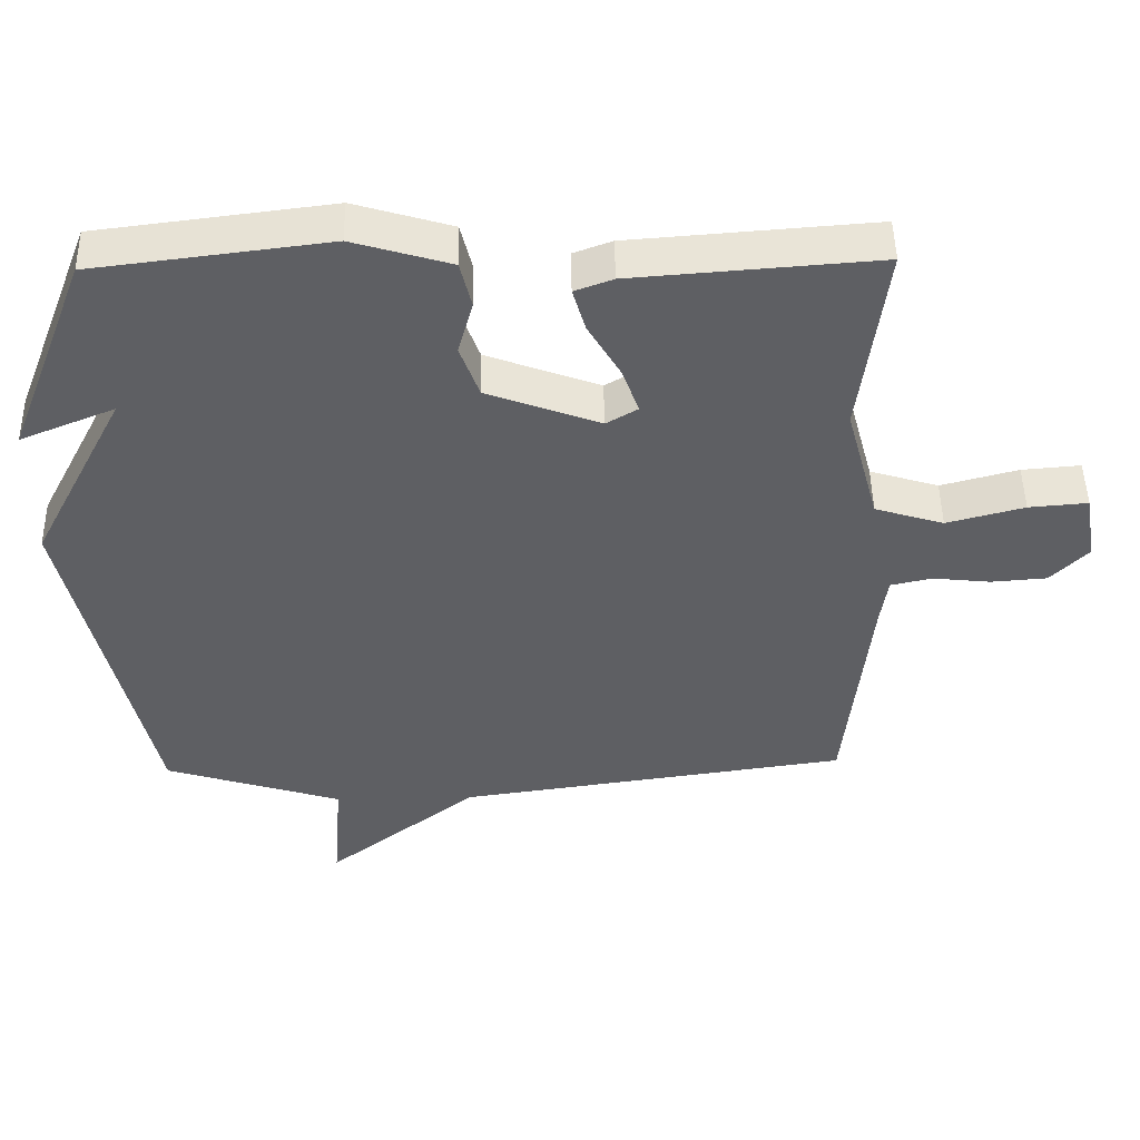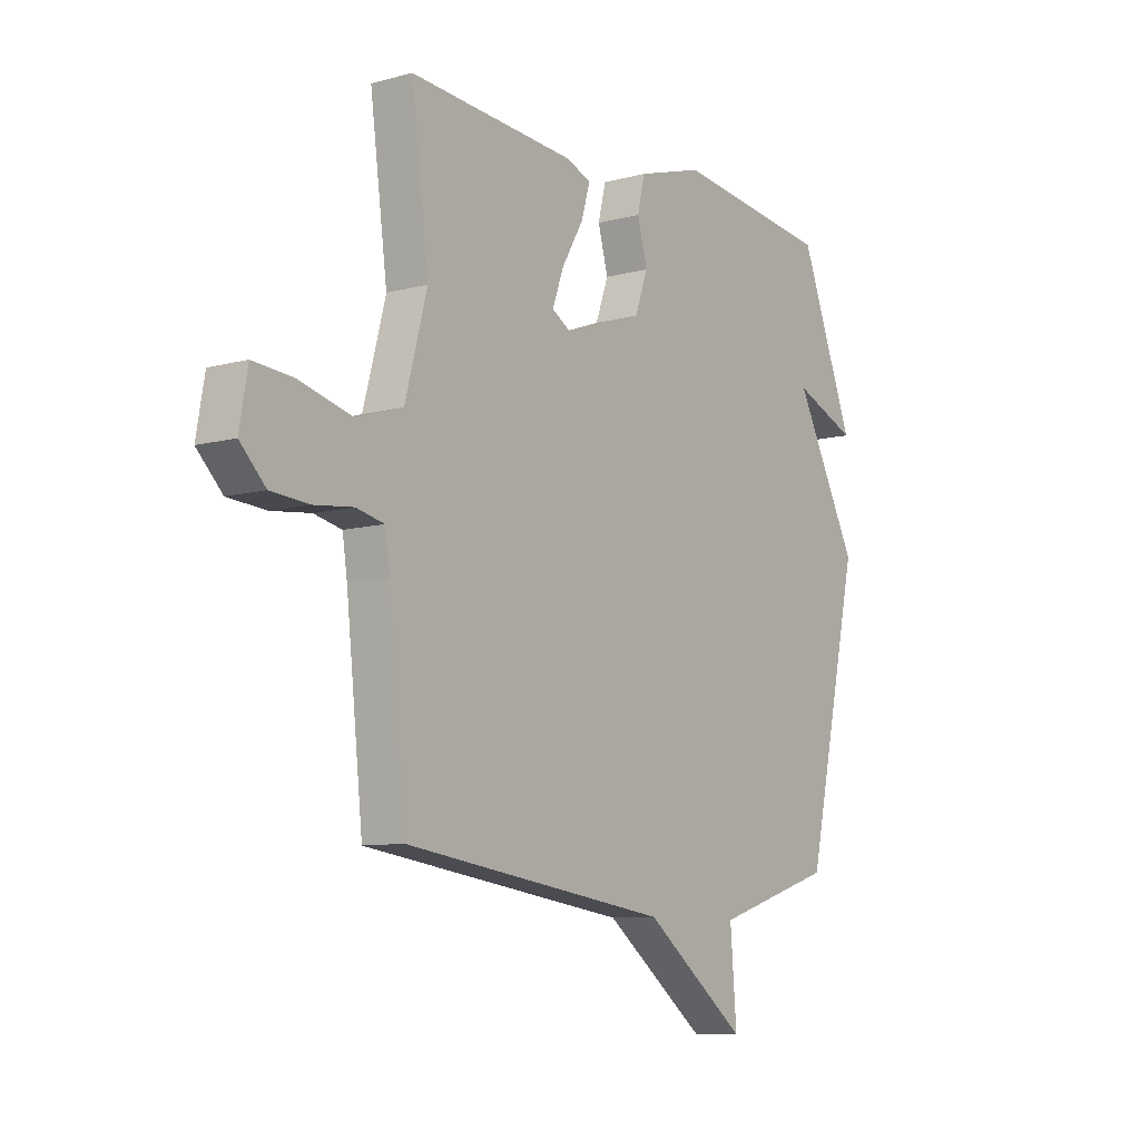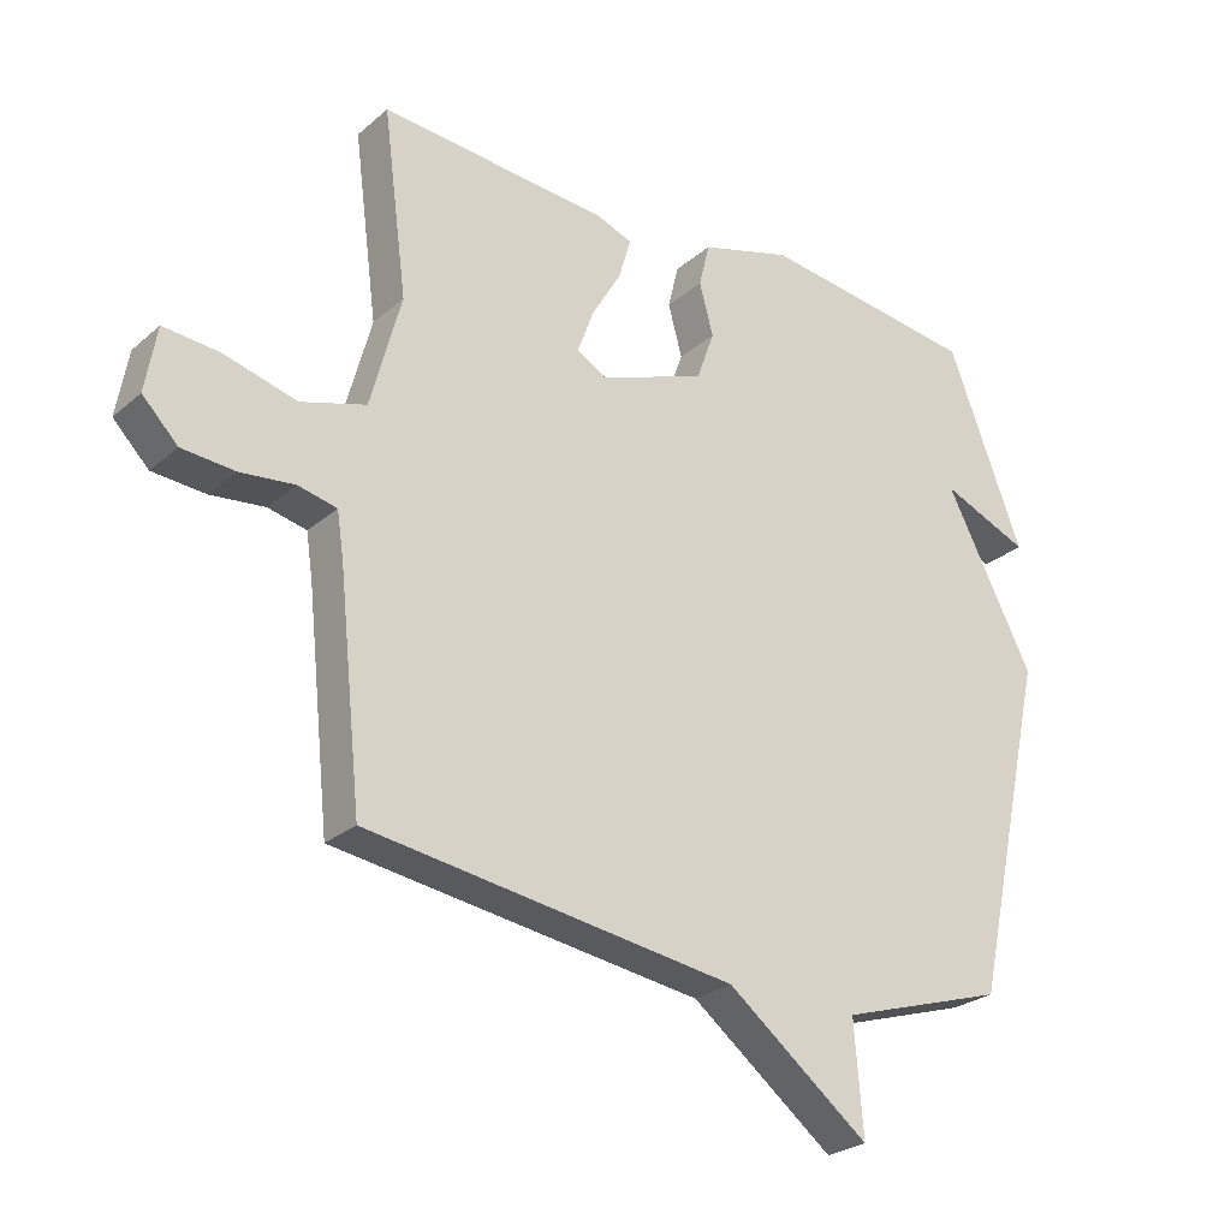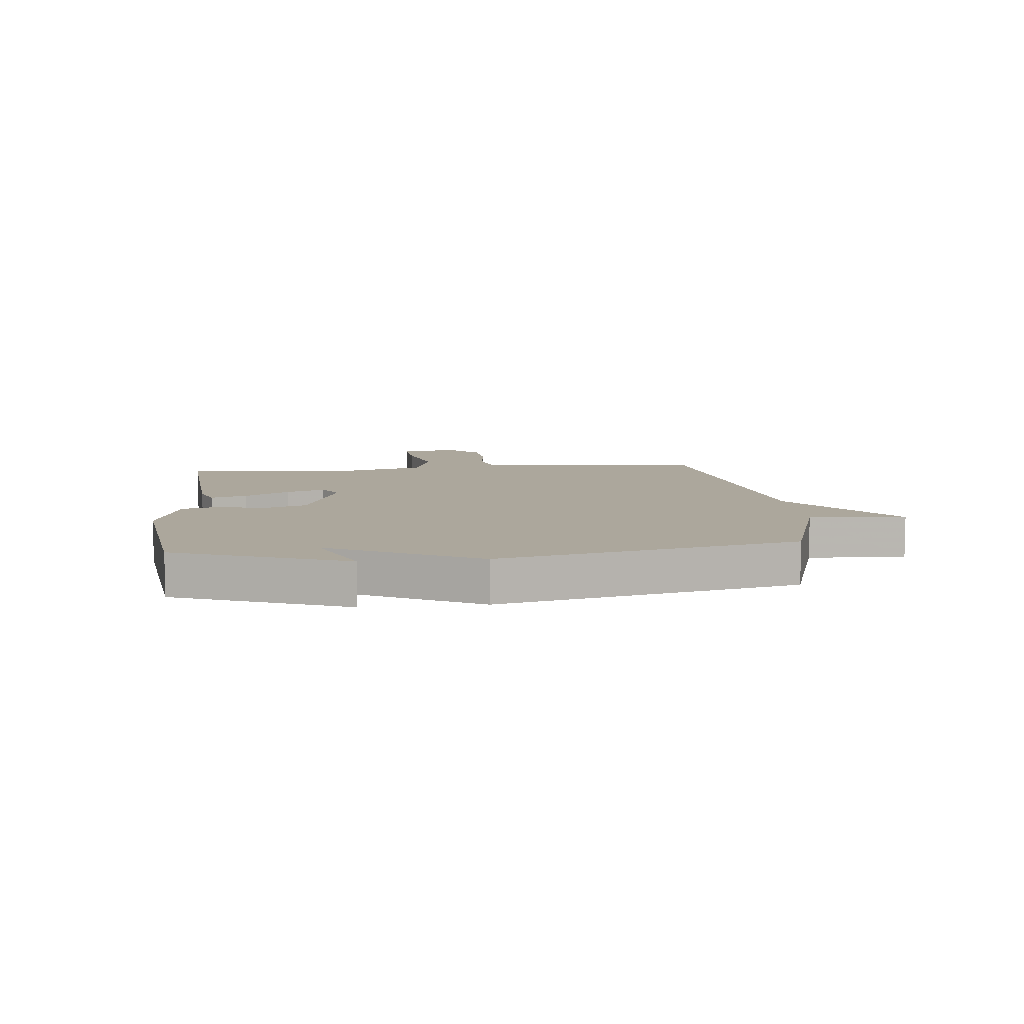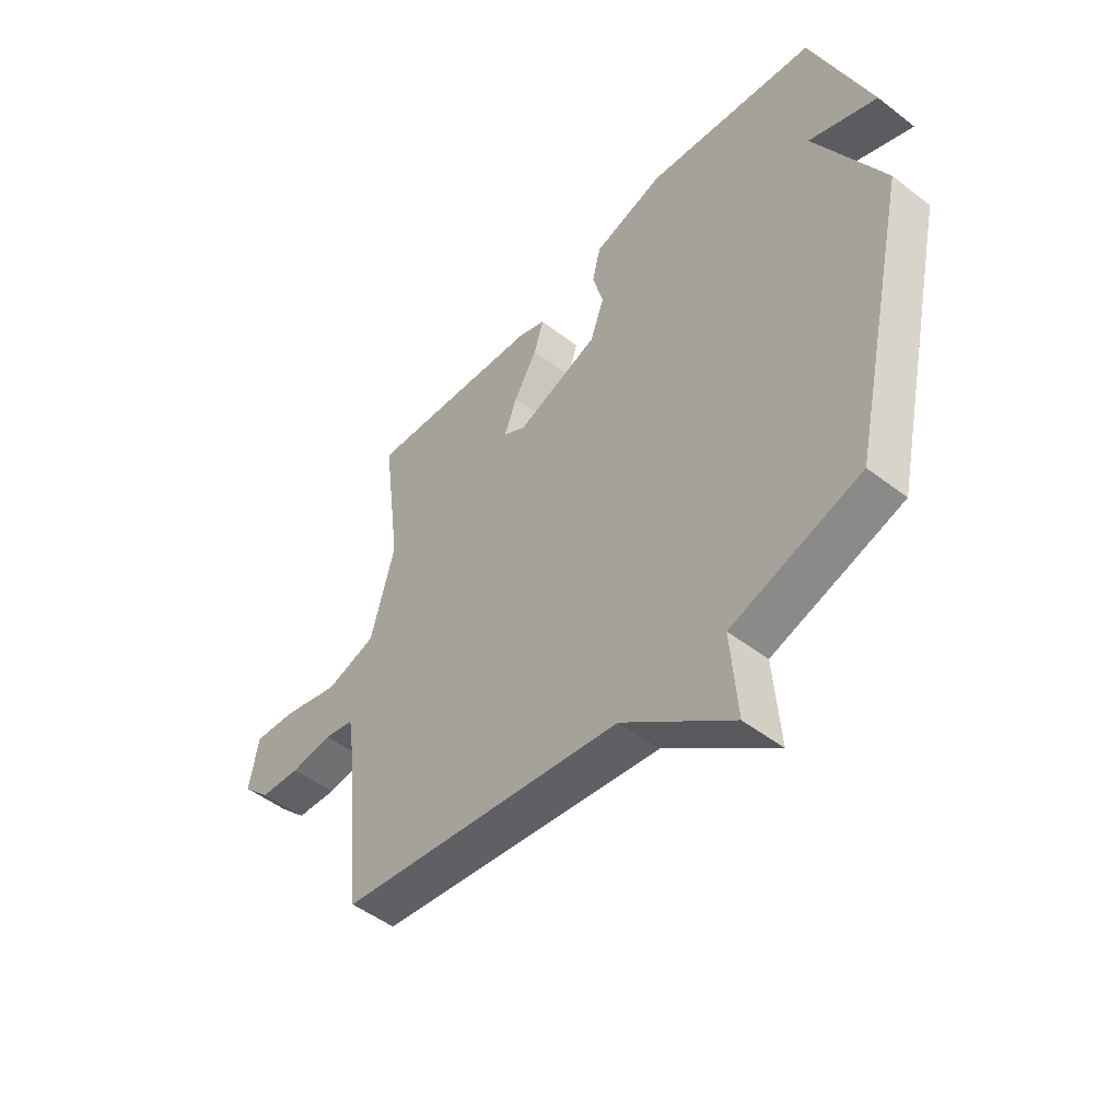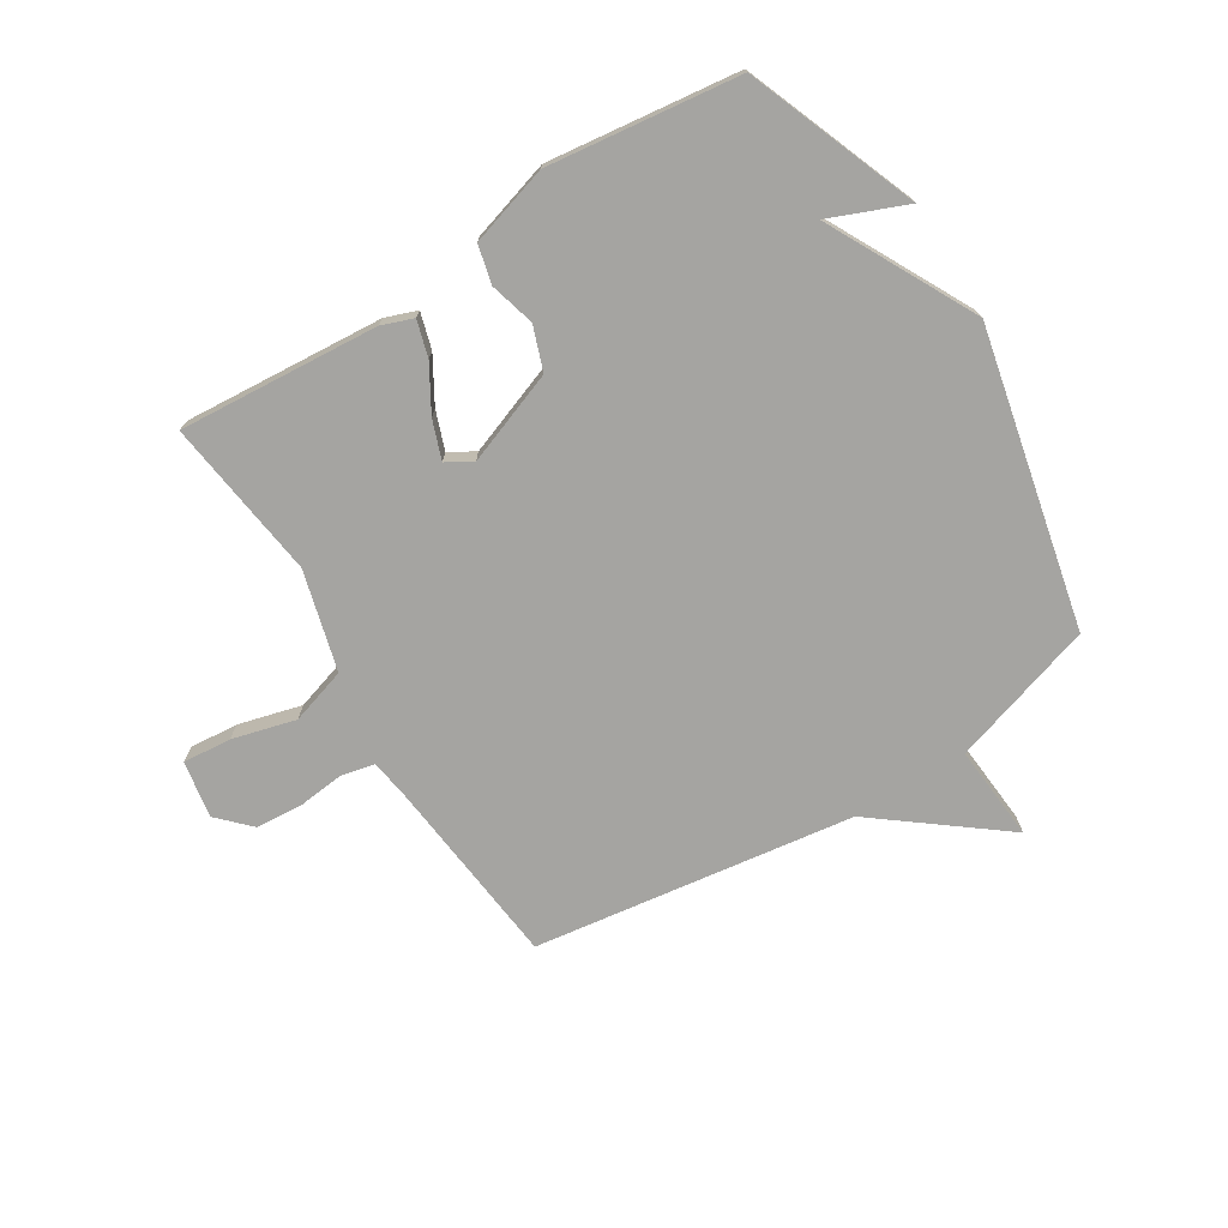
<metadata>
{"format":"obj","ext":"obj","renderer":"f3d","projection":"perspective","resolution":1024,"background":"white","views":[{"elev":48.4,"azim":178.9,"up":"+Z"},{"elev":-9.0,"azim":-54.1,"up":"+Z"},{"elev":-26.1,"azim":-37.1,"up":"+Z"},{"elev":8.4,"azim":84.0,"up":"+Y"},{"elev":-49.7,"azim":49.7,"up":"+Z"},{"elev":-73.3,"azim":31.9,"up":"+Y"}]}
</metadata>
<code>
v 0.5 0.07 -0.5
v 0.251 0.07 -0.578
v 0.264 0.07 -0.743
v 0.051 0.07 -0.578
v -0.5 0.07 -0.5
v -0.535 0.07 -0.17
v -0.545 0.07 -0.103
v -0.603 0.07 -0.09
v -0.684 0.07 -0.099
v -0.763 0.07 -0.093
v -0.816 0.07 -0.039
v -0.799 0.07 0.059
v -0.716 0.07 0.052
v -0.607 0.07 0.023
v -0.51 0.07 0.053
v -0.464 0.07 0.224
v -0.5 0.07 0.5
v -0.157 0.07 0.474
v -0.103 0.07 0.454
v -0.121 0.07 0.392
v -0.166 0.07 0.315
v -0.19 0.07 0.249
v -0.146 0.07 0.223
v 0.013 0.07 0.282
v 0.04 0.07 0.357
v 0.019 0.07 0.434
v 0.035 0.07 0.5
v 0.172 0.07 0.541
v 0.5 0.07 0.5
v 0.613 0.07 0.208
v 0.481 0.07 0.262
v 0.613 0.07 0.008
v 0.5 0 -0.5
v 0.251 0 -0.578
v 0.264 0 -0.743
v 0.051 0 -0.578
v -0.5 0 -0.5
v -0.535 0 -0.17
v -0.545 0 -0.103
v -0.603 0 -0.09
v -0.684 0 -0.099
v -0.763 0 -0.093
v -0.816 0 -0.039
v -0.799 0 0.059
v -0.716 0 0.052
v -0.607 0 0.023
v -0.51 0 0.053
v -0.464 0 0.224
v -0.5 0 0.5
v -0.157 0 0.474
v -0.103 0 0.454
v -0.121 0 0.392
v -0.166 0 0.315
v -0.19 0 0.249
v -0.146 0 0.223
v 0.013 0 0.282
v 0.04 0 0.357
v 0.019 0 0.434
v 0.035 0 0.5
v 0.172 0 0.541
v 0.5 0 0.5
v 0.613 0 0.208
v 0.481 0 0.262
v 0.613 0 0.008
f 31 32 1 2
f 29 30 31
f 28 29 31
f 27 28 31
f 25 26 27 31
f 24 25 31 2
f 2 3 4
f 24 2 4
f 23 24 4
f 4 5 6
f 23 4 6
f 22 23 6
f 21 22 6 7
f 19 20 21
f 18 19 21
f 17 18 21
f 16 17 21
f 15 16 21 7
f 14 15 7 8
f 12 13 14
f 11 12 14
f 10 11 14
f 9 10 14
f 8 9 14
f 34 33 64 63
f 63 62 61
f 63 61 60
f 63 60 59
f 63 59 58 57
f 34 63 57 56
f 36 35 34
f 36 34 56
f 36 56 55
f 38 37 36
f 38 36 55
f 38 55 54
f 39 38 54 53
f 53 52 51
f 53 51 50
f 53 50 49
f 53 49 48
f 39 53 48 47
f 40 39 47 46
f 46 45 44
f 46 44 43
f 46 43 42
f 46 42 41
f 46 41 40
f 1 33 34 2
f 2 34 35 3
f 3 35 36 4
f 4 36 37 5
f 5 37 38 6
f 6 38 39 7
f 7 39 40 8
f 8 40 41 9
f 9 41 42 10
f 10 42 43 11
f 11 43 44 12
f 12 44 45 13
f 13 45 46 14
f 14 46 47 15
f 15 47 48 16
f 16 48 49 17
f 17 49 50 18
f 18 50 51 19
f 19 51 52 20
f 20 52 53 21
f 21 53 54 22
f 22 54 55 23
f 23 55 56 24
f 24 56 57 25
f 25 57 58 26
f 26 58 59 27
f 27 59 60 28
f 28 60 61 29
f 29 61 62 30
f 30 62 63 31
f 31 63 64 32
f 32 64 33 1

</code>
